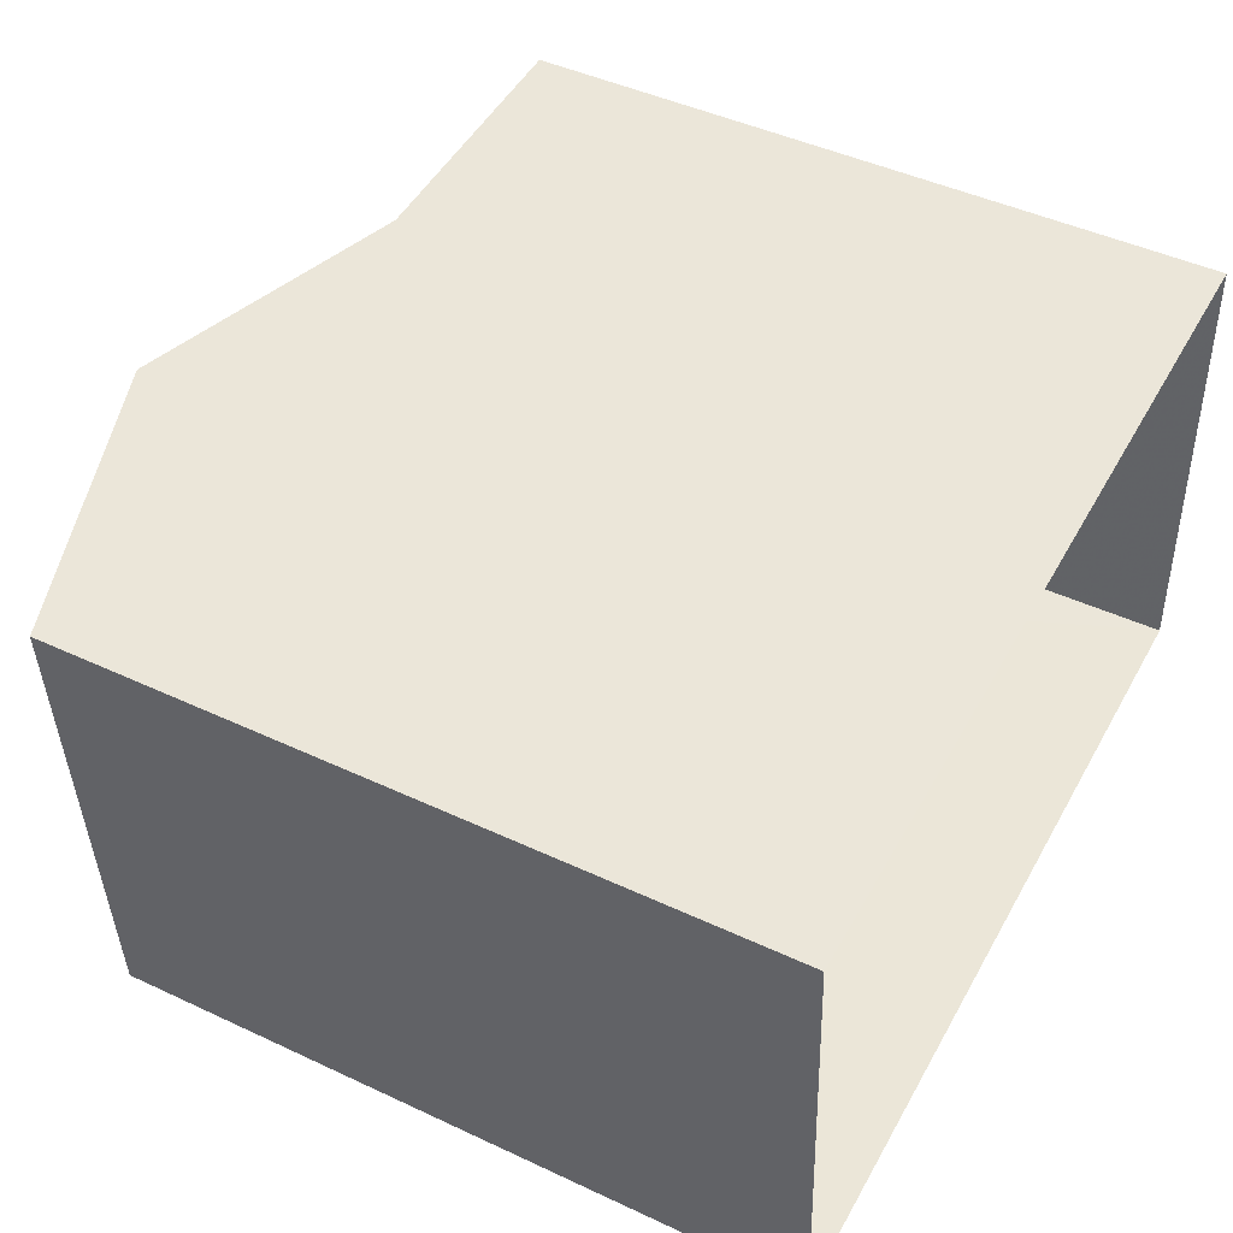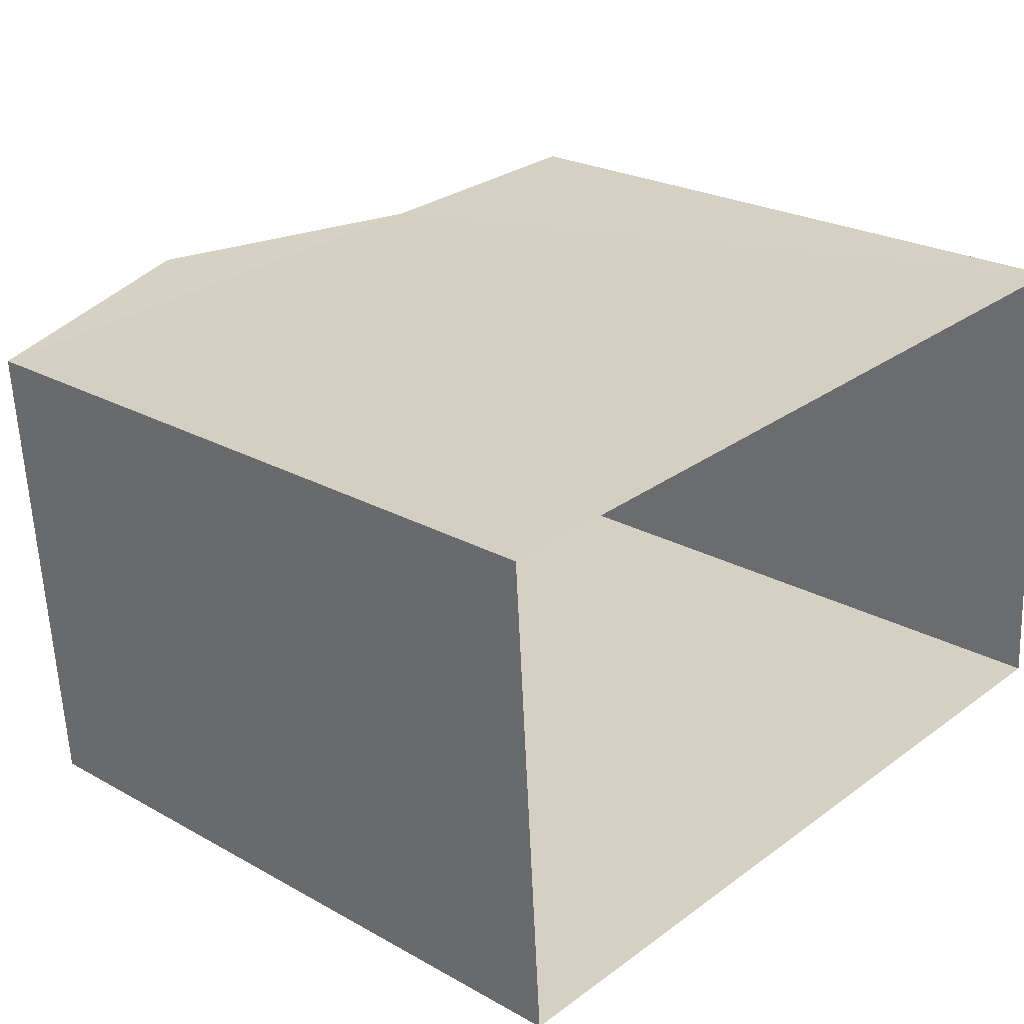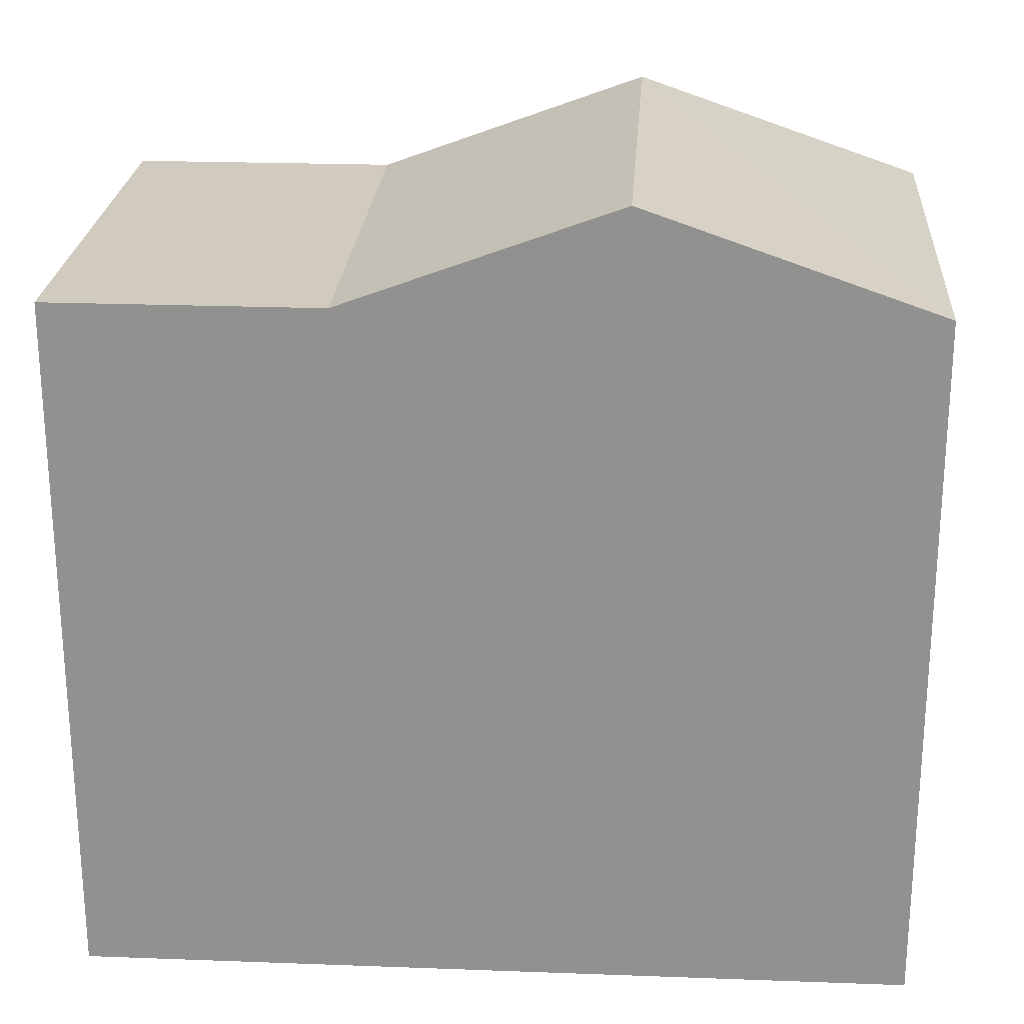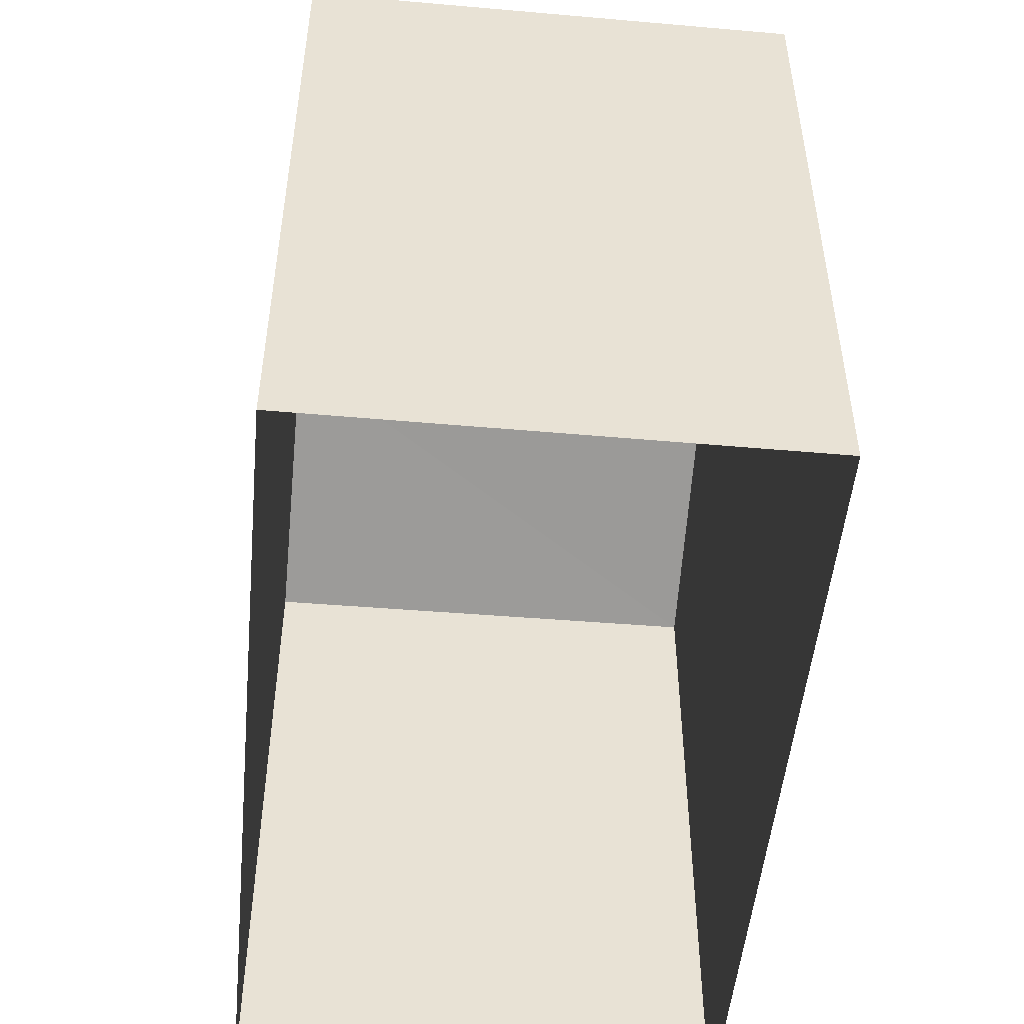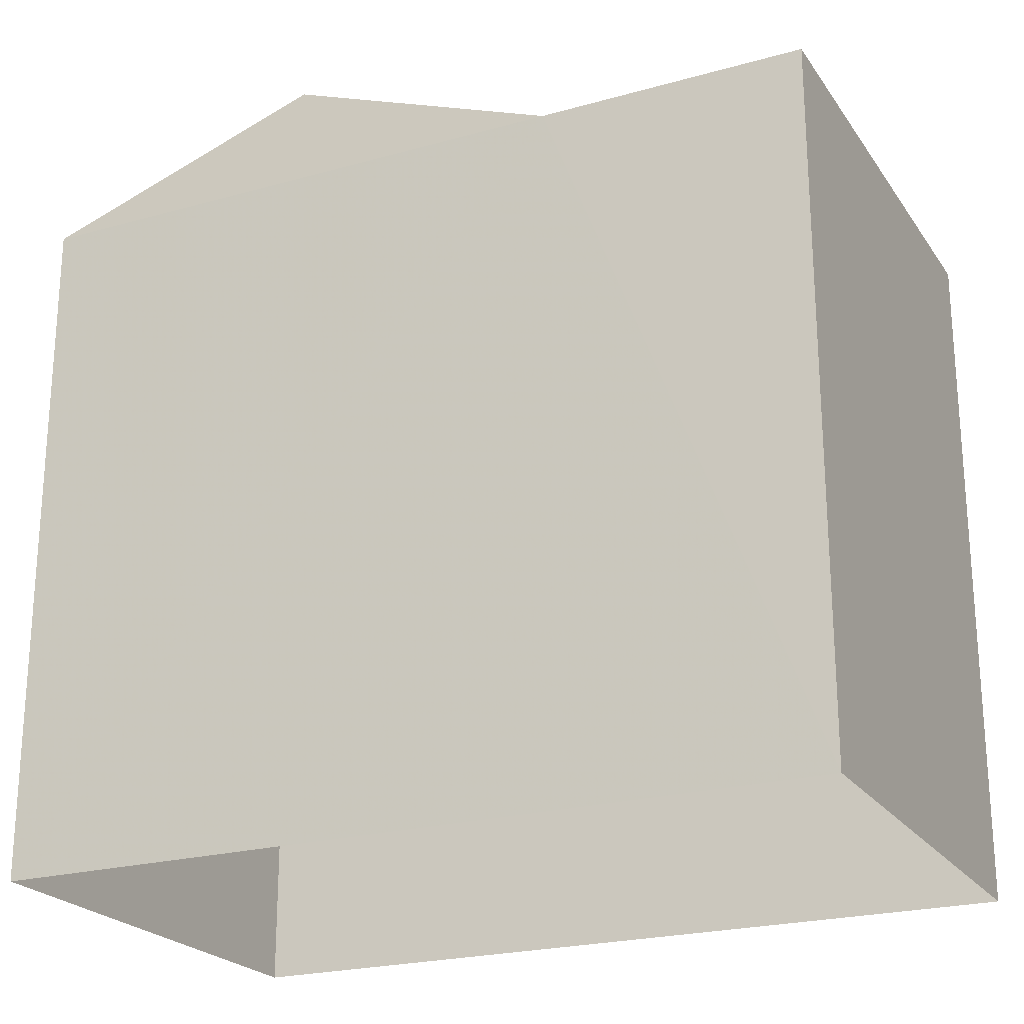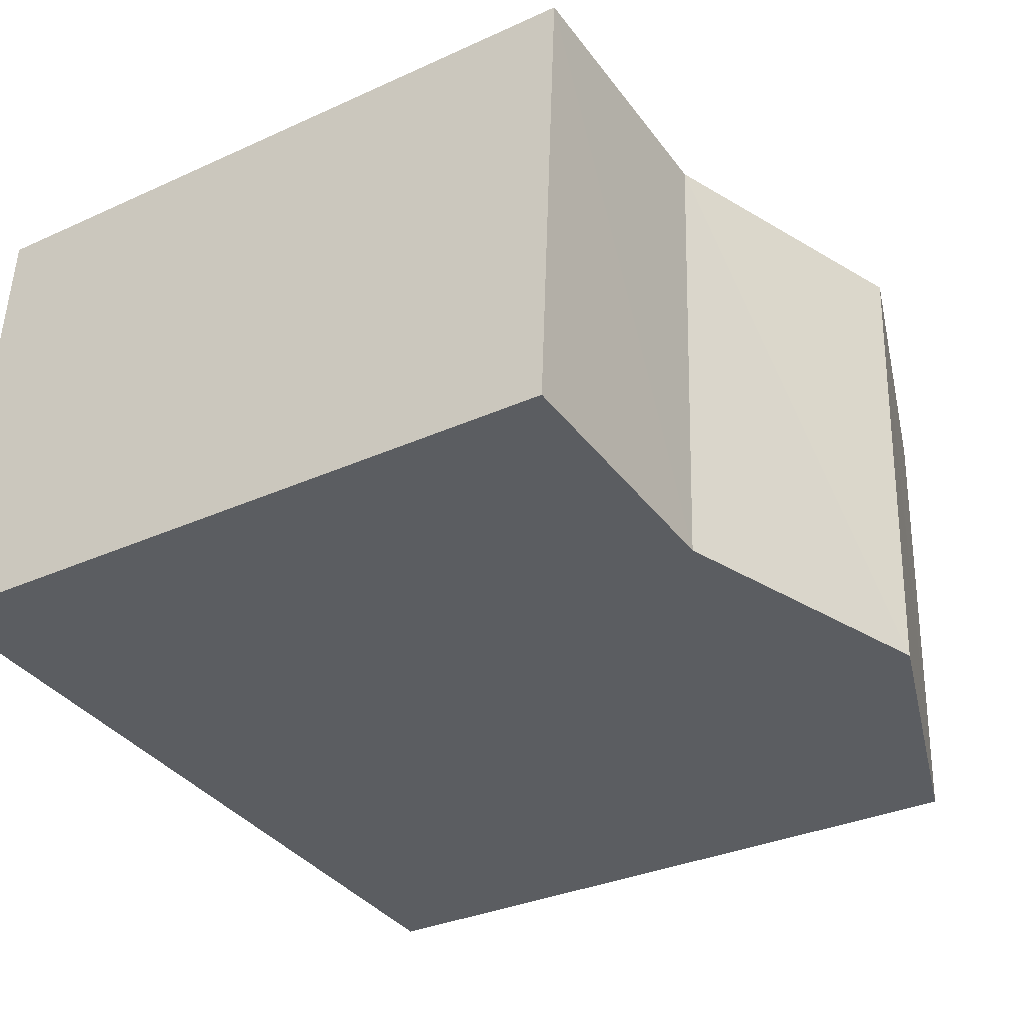
<metadata>
{"format":"obj","ext":"obj","renderer":"f3d","projection":"perspective","resolution":1024,"background":"white","views":[{"elev":45.8,"azim":118.3,"up":"+Y"},{"elev":24.1,"azim":132.8,"up":"+Y"},{"elev":23.5,"azim":0.1,"up":"+Z"},{"elev":-50.4,"azim":-98.8,"up":"+Z"},{"elev":-22.9,"azim":-157.9,"up":"+Z"},{"elev":-32.7,"azim":-57.8,"up":"+Y"}]}
</metadata>
<code>
v -3.732e+05 -1.042e+05 27.02
v -3.732e+05 -1.042e+05 27.02
v -3.732e+05 -1.042e+05 27.02
v -3.732e+05 -1.042e+05 27.02
v -3.732e+05 -1.042e+05 34.13
v -3.732e+05 -1.042e+05 33.24
v -3.732e+05 -1.042e+05 33.24
v -3.732e+05 -1.042e+05 34.13
v -3.732e+05 -1.042e+05 33.24
v -3.732e+05 -1.042e+05 33.24
v -3.732e+05 -1.042e+05 33.24
v -3.732e+05 -1.042e+05 33.24
f 1 2 3
f 4 1 3
f 5 6 7
f 5 8 6
f 7 9 10
f 7 6 9
f 11 12 8
f 5 11 8
f 7 3 11
f 11 5 7
f 4 3 7
f 10 4 7
f 9 1 4
f 10 9 4
f 12 3 2
f 12 11 3
f 8 12 6
f 12 2 6
f 6 1 9
f 6 2 1

</code>
